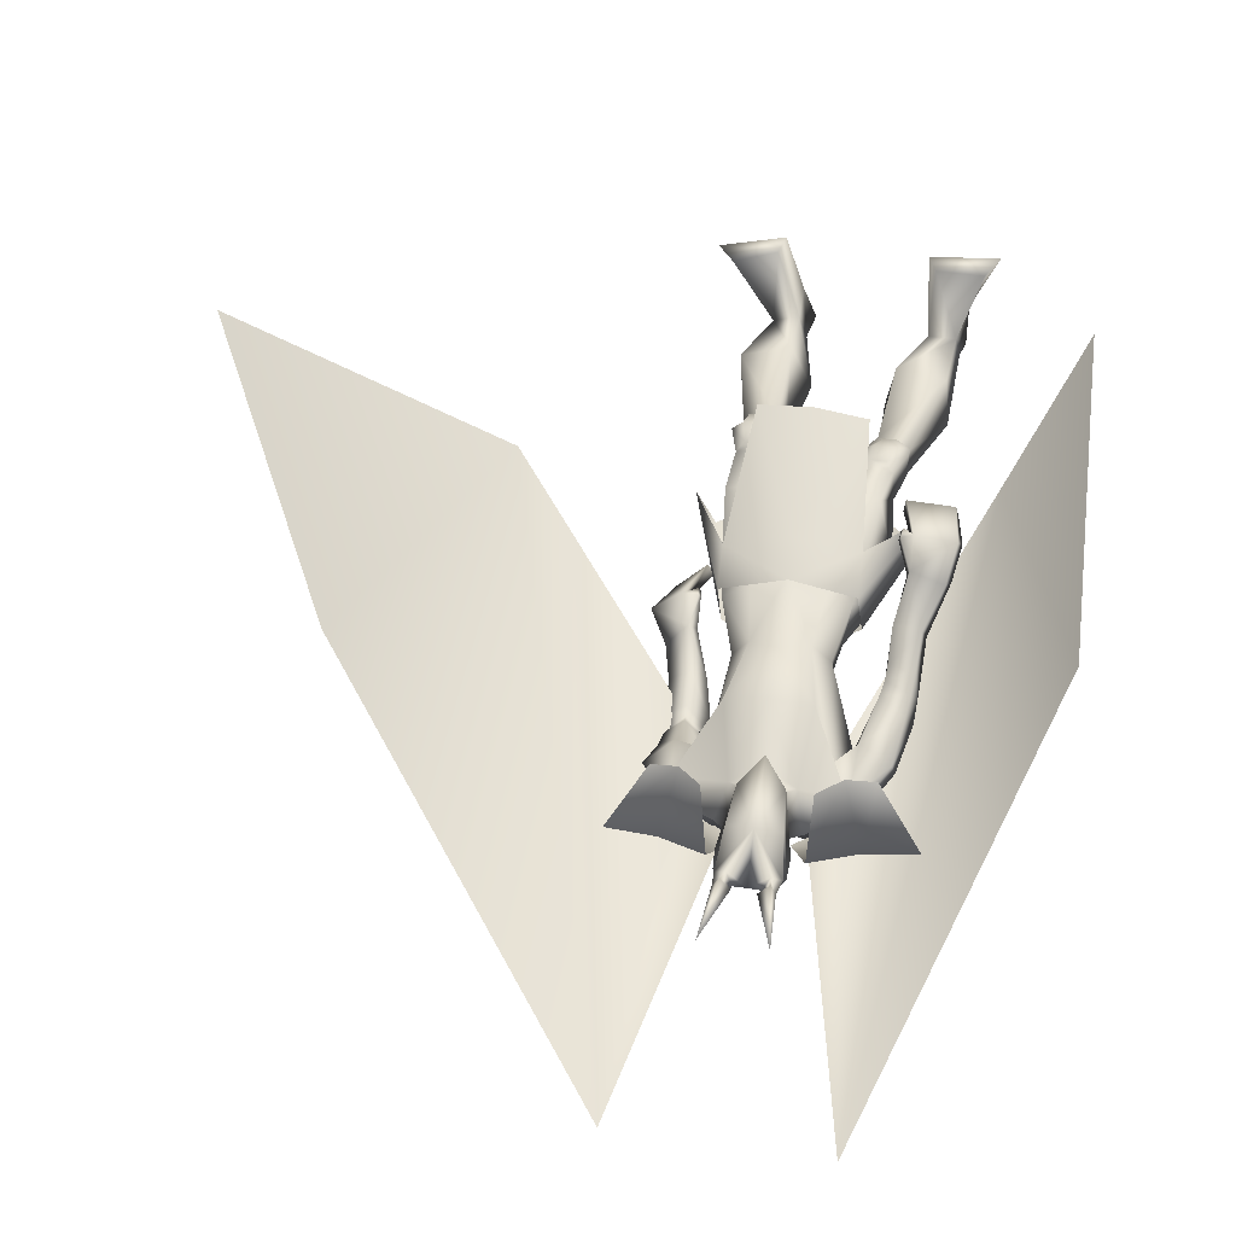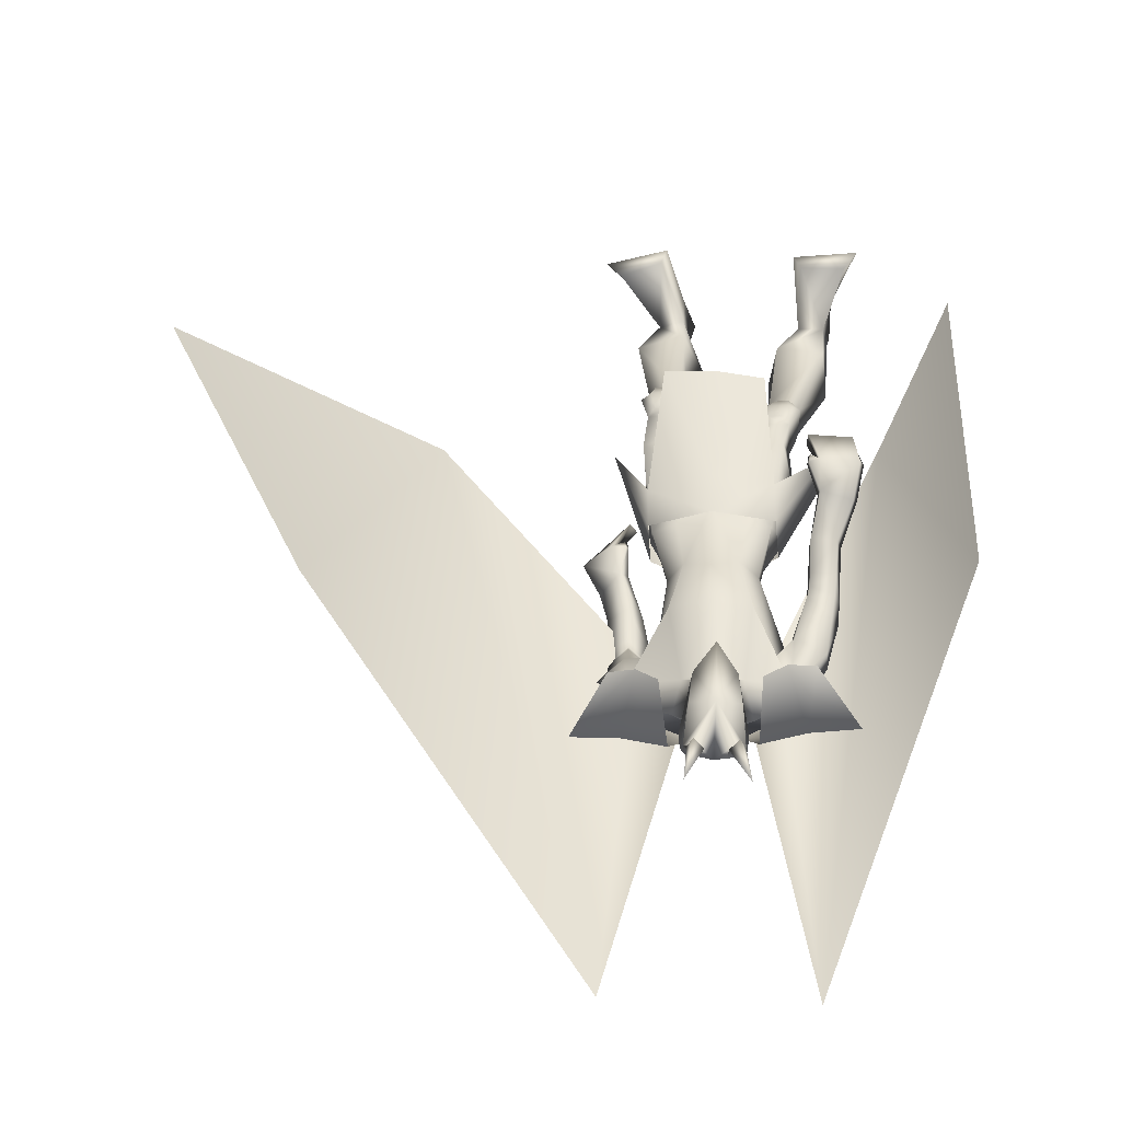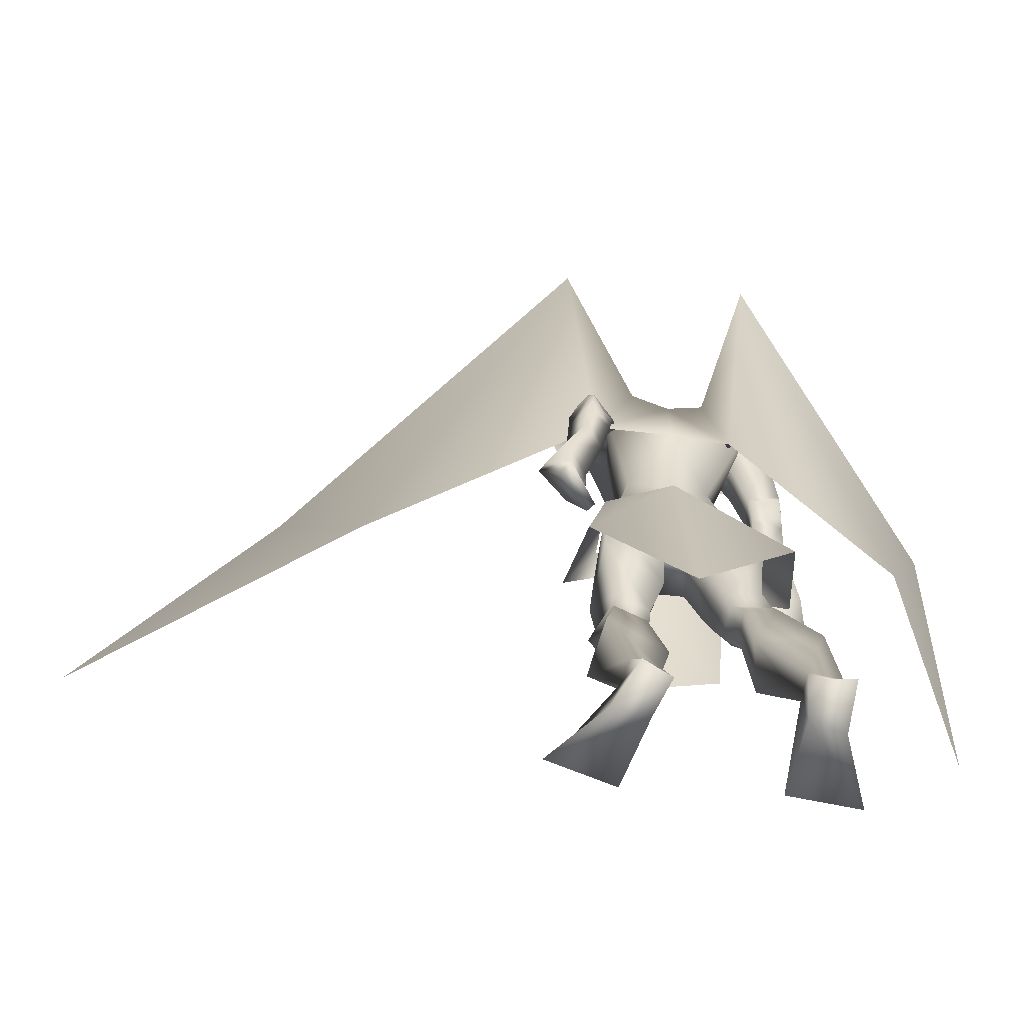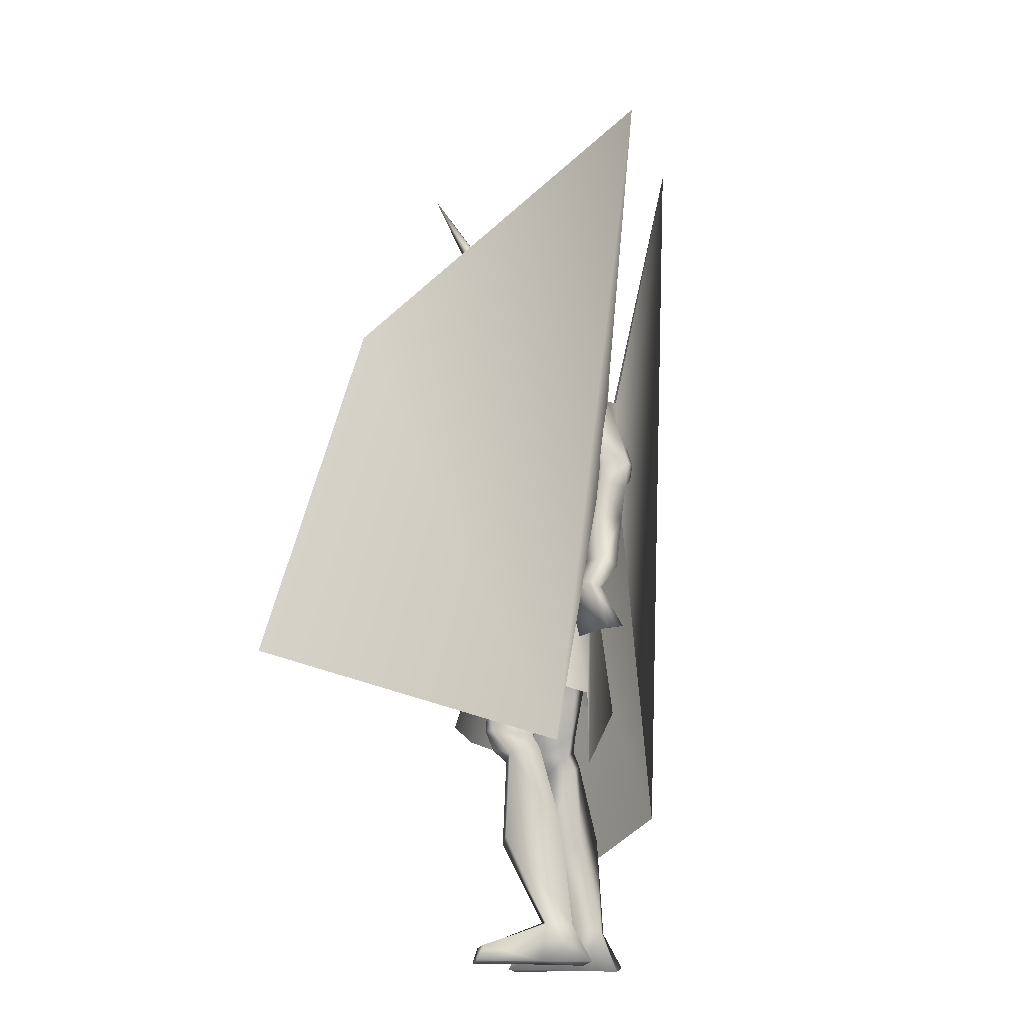
<metadata>
{"format":"obj","ext":"obj","renderer":"f3d","projection":"perspective","resolution":1024,"background":"white","views":[{"elev":52.9,"azim":-170.7,"up":"+Z"},{"elev":43.2,"azim":-177.0,"up":"+Z"},{"elev":-67.9,"azim":175.3,"up":"+Y"},{"elev":-13.4,"azim":103.6,"up":"+Y"}]}
</metadata>
<code>
o Cube_Cube.001
v 0.009055 -0.07334 0.06231
v 0.1466 -0.05237 0.03093
v -0.1321 -0.05237 0.05812
v 0.1389 -0.07827 -0.1022
v -0.1468 -0.07858 -0.0757
v -0.01007 -0.02728 -0.1327
v 0.008261 -0.4551 0.1517
v 0.1226 -0.4362 0.1601
v -0.1074 -0.4581 0.1318
v 0.2296 -0.3323 -0.01344
v -0.2529 -0.3169 0.01528
v 0.19 -0.3783 -0.1629
v -0.2421 -0.36 -0.1349
v -0.03282 -0.5051 -0.1205
v 0.01484 -0.1528 0.1002
v 0.1509 -0.1536 0.04714
v -0.1298 -0.1582 0.07343
v 0.1143 0.4137 0.02755
v -0.1012 0.4137 0.04858
v 0.08942 0.4907 -0.09282
v -0.09998 0.4907 -0.07434
v 0.0394 0.4031 -0.1666
v -0.06515 0.4031 -0.1564
v 0.2211 0.3451 -0.02805
v -0.2166 0.3451 0.01466
v 0.299 0.4294 -0.1417
v -0.315 0.4294 -0.08181
v 0.1864 0.3518 -0.1762
v -0.2182 0.3458 -0.1238
v 0.08373 0.433 -0.05795
v -0.08846 0.4332 -0.06718
v -0.002365 0.4196 -0.1194
v 0.06619 0.3672 -0.01854
v -0.06718 0.3672 -0.01205
v 0.000571 0.3378 0.006589
v 0.1836 0.3811 -0.07791
v -0.1693 0.3987 -0.04505
v 0.1809 0.3499 -0.05578
v -0.1639 0.3662 -0.02509
v -0.01435 0.3513 -0.1766
v -0.01403 0.1819 -0.1733
v 0.1362 0.2985 -0.179
v -0.2022 0.2918 -0.1596
v 0.0976 0.2293 0.05578
v -0.07928 0.2293 0.07304
v 0.01149 0.2374 0.08825
v 0.1155 0.2899 -0.03397
v -0.1228 0.2821 -0.04026
v 0.06749 0.06511 0.02909
v -0.05489 0.06511 0.04103
v 0.008034 0.08765 0.05285
v 0.1008 0.06369 -0.02423
v -0.09789 0.06369 -0.004846
v -0.0059 0.05916 -0.08995
v 0.08417 0.06233 -0.09786
v -0.0958 0.06233 -0.0803
v 0.2254 0.1857 -0.1899
v -0.2527 0.1864 0.01014
v 0.1812 0.1352 -0.169
v -0.199 0.1412 0.01536
v 0.1837 0.197 -0.2474
v -0.2713 0.1556 -0.05218
v 0.1241 0.1564 -0.2086
v -0.1963 0.1225 -0.05484
v 0.2256 0.09752 -0.2062
v -0.2615 0.09137 0.04233
v 0.182 0.09674 -0.1717
v -0.2069 0.08415 0.0349
v 0.1906 0.08871 -0.2545
v -0.2746 0.06613 -0.01079
v 0.1329 0.09538 -0.2141
v -0.2056 0.06306 -0.02646
v 0.1809 0.1182 -0.1789
v -0.2048 0.1126 0.02319
v 0.2234 0.1455 -0.2097
v -0.258 0.1398 0.02311
v 0.1862 0.1447 -0.2608
v -0.2735 0.1115 -0.03279
v 0.1288 0.1274 -0.2193
v -0.2029 0.09293 -0.04136
v 0.009401 -0.1059 0.04818
v 0.1379 -0.05019 0.01311
v -0.1242 -0.05083 0.04124
v -0.007413 -0.01979 -0.1055
v 0.09722 -0.04521 -0.1084
v -0.1131 -0.04059 -0.0855
v 0.05537 -0.2026 0.05498
v -0.03982 -0.2133 0.0502
v 0.009729 -0.1851 0.06159
v 0.01719 -0.2404 -0.06685
v -0.0401 -0.2416 -0.08104
v -0.01252 -0.2087 -0.0727
v 0.1417 -0.151 -0.1108
v -0.165 -0.141 -0.08146
v -0.01664 -0.1288 -0.1206
v 0.1567 -0.387 0.06313
v -0.1684 -0.3926 0.05089
v 0.06652 -0.4074 0.06378
v -0.0841 -0.4182 0.03056
v 0.05126 -0.4352 -0.01043
v -0.1037 -0.4358 -0.06144
v 0.1217 -0.4252 -0.03572
v -0.1761 -0.414 -0.05834
v 0.08269 -0.3012 0.07563
v -0.075 -0.3167 0.05722
v 0.1642 -0.2813 0.0698
v -0.1508 -0.2892 0.08137
v 0.02027 -0.3529 -0.03984
v -0.05993 -0.355 -0.07844
v 0.1469 -0.29 -0.0962
v -0.1888 -0.2734 -0.08161
v 0.1541 -0.503 0.02349
v -0.1978 -0.4993 0.00823
v 0.08537 -0.5143 0.04865
v -0.1271 -0.5215 0.006182
v 0.06212 -0.4992 -0.01716
v -0.1291 -0.5109 -0.06441
v 0.1291 -0.4914 -0.04036
v -0.1979 -0.4925 -0.06098
v 0.06928 -0.4672 0.06855
v -0.0984 -0.4794 0.01395
v 0.1738 -0.4526 0.05923
v -0.1954 -0.4502 0.04528
v 0.05356 -0.4716 0.000774
v -0.109 -0.4791 -0.05384
v 0.1355 -0.4631 -0.02466
v -0.1926 -0.4578 -0.04844
v 0.1519 -0.4543 0.07973
v -0.1681 -0.4567 0.0562
v 0.09946 -0.4631 0.08158
v -0.1206 -0.4725 0.03782
v 0.1102 -0.496 0.06706
v -0.1399 -0.4992 0.03127
v 0.1419 -0.4921 0.06675
v -0.1683 -0.4902 0.04273
v 0.1005 -0.4137 0.08229
v -0.1142 -0.428 0.04407
v 0.1414 -0.4046 0.08025
v -0.1513 -0.4147 0.05846
v 0.16 -0.9648 -0.04884
v -0.2864 -0.9633 -0.02678
v 0.0791 -0.9686 -0.03702
v -0.2092 -0.9699 -0.05228
v 0.04784 -0.9706 -0.1208
v -0.2236 -0.9729 -0.1421
v 0.1083 -0.964 -0.1516
v -0.2908 -0.9614 -0.1409
v 0.08009 -0.7014 0.05795
v -0.1461 -0.7068 0.02599
v 0.1867 -0.6918 0.02465
v -0.2546 -0.6803 0.03524
v 0.02868 -0.6783 -0.03328
v -0.1311 -0.6932 -0.07931
v 0.1569 -0.6696 -0.09437
v -0.2701 -0.6643 -0.08769
v 0.07962 -0.8769 -0.0325
v -0.2049 -0.8796 -0.04712
v 0.1364 -0.8812 -0.05669
v -0.2666 -0.8792 -0.04478
v 0.0596 -0.8763 -0.09088
v -0.2115 -0.8816 -0.1087
v 0.1235 -0.8852 -0.1115
v -0.2787 -0.8828 -0.09973
v 0.237 -0.931 0.06061
v -0.3084 -0.931 0.1039
v 0.1395 -0.9337 0.1013
v -0.2028 -0.9336 0.0996
v 0.1263 -0.9665 0.1163
v -0.1845 -0.9664 0.1076
v 0.2731 -0.9665 0.06861
v -0.3377 -0.9664 0.1264
v 0.2521 -0.2439 -0.224
v -0.3012 -0.2468 0.1417
v 0.1893 -0.2495 -0.146
v -0.2014 -0.2414 0.15
v 0.2327 -0.2389 -0.2534
v -0.309 -0.2521 0.1073
v 0.1726 -0.2347 -0.1564
v -0.1984 -0.2321 0.1274
v 0.2075 -0.09 -0.1511
v -0.2254 -0.08229 0.1262
v 0.2521 -0.0801 -0.2151
v -0.2986 -0.07144 0.11
v 0.238 -0.1033 -0.2427
v -0.3103 -0.1006 0.08589
v 0.1881 -0.09388 -0.1668
v -0.2215 -0.09106 0.1026
v 0.1874 0.2293 -0.1024
v -0.1718 0.2525 0.000735
v 0.2455 0.2772 -0.1296
v -0.2386 0.2967 0.003886
v 0.1595 0.2898 -0.2128
v -0.2483 0.2413 -0.1024
v 0.1049 0.2519 -0.1491
v -0.1585 0.2238 -0.09141
v 0.1481 0.133 -0.2343
v -0.2274 0.09859 -0.03894
v 0.1735 0.1435 -0.2678
v -0.2706 0.1044 -0.04532
v 0.152 0.1098 -0.2311
v -0.23 0.07936 -0.02868
v 0.1765 0.1076 -0.2633
v -0.2703 0.07896 -0.03202
v 0.1475 0.155 -0.2285
v -0.2258 0.1189 -0.04678
v 0.1711 0.1765 -0.2576
v -0.2667 0.13 -0.05494
v 0.08318 -0.07654 0.01761
v -0.07039 -0.07879 0.03252
v 0.1524 -0.1598 0.03517
v -0.135 -0.1631 0.06183
v 0.1869 0.0163 -0.1592
v -0.2065 0.01096 0.07087
v 0.2304 0.02061 -0.1983
v -0.2642 0.02081 0.07419
v 0.1942 0.009728 -0.2451
v -0.2756 -0.006521 0.02176
v 0.1517 0.01397 -0.1908
v -0.2066 -0.005628 0.02654
v 0.2304 -0.1544 -0.1288
v -0.2248 -0.1406 0.168
v 0.2931 -0.1466 -0.1876
v -0.3114 -0.1347 0.1678
v 0.2795 -0.1589 -0.2138
v -0.3216 -0.1534 0.1417
v 0.2131 -0.1532 -0.1414
v -0.2204 -0.1432 0.1466
v 0.1935 -0.174 -0.1384
v -0.1996 -0.16 0.1541
v 0.1998 -0.1747 -0.1342
v -0.2032 -0.1599 0.1612
v 0.19 -0.1517 -0.132
v -0.196 -0.1356 0.1537
v 0.1966 -0.1526 -0.1272
v -0.1996 -0.1356 0.1616
v -0.002365 0.457 -0.09046
v 0.05545 0.4765 -0.02118
v -0.06018 0.4765 -0.02118
v -0.002365 0.5421 -0.0646
v 0.06896 0.5311 0.000734
v -0.07369 0.5311 0.000734
v 0.06678 0.575 -0.003603
v -0.0715 0.575 -0.003603
v -0.002365 0.6097 0.003518
v 0.03262 0.4142 0.02877
v -0.03735 0.4142 0.02877
v -0.002365 0.417 0.04065
v 0.05222 0.5375 0.09316
v -0.05695 0.5375 0.09316
v -0.002365 0.5464 0.1116
v 0.04421 0.4264 0.06791
v -0.04894 0.4264 0.06791
v -0.002365 0.3888 0.1201
v 0.03845 0.6096 0.05049
v -0.04318 0.6096 0.05049
v 0.06149 0.6035 0.03587
v -0.06622 0.6035 0.03587
v 0.02566 0.6243 0.02663
v -0.03039 0.6243 0.02663
v 0.05353 0.6085 0.0132
v -0.05826 0.6085 0.0132
v 0.04445 0.7046 0.1183
v -0.04918 0.7046 0.1183
v 0.02185 0.6959 0.1305
v -0.02658 0.6959 0.1305
v 0.05573 0.6972 0.137
v -0.06046 0.6972 0.137
v 0.04394 0.6852 0.149
v -0.04866 0.6852 0.149
v 0.06225 0.8647 0.2293
v -0.06698 0.8647 0.2293
v 0.1584 0.1395 -0.1929
v -0.1413 0.1377 -0.1775
v 0.06848 0.372 -0.1942
v -0.09502 0.372 -0.1792
v 0.6504 -0.5471 -0.1951
v -0.4023 -0.5985 -0.1979
v 0.2157 0.9915 -0.2849
v -0.2319 0.9919 -0.2789
v 1.249 -0.4493 0.2334
v -0.5486 -0.7844 0.1178
v 0.869 0.264 0.1588
v -0.5744 0.02228 0.03019
v 0.1626 0.3602 -0.000197
v 0.189 0.4495 -0.1172
v 0.09844 0.3628 -0.175
v -0.1538 0.3602 0.03068
v -0.2024 0.4495 -0.07902
v -0.1247 0.3628 -0.1533
f 4 2 10
f 4 10 12
f 11 3 5
f 11 5 13
f 6 4 12
f 6 12 14
f 13 5 6
f 13 6 14
f 1 15 16
f 1 16 2
f 1 3 17
f 1 17 15
f 15 7 8
f 15 8 16
f 9 7 15
f 9 15 17
f 2 16 10
f 11 17 3
f 30 33 38
f 30 38 36
f 39 34 31
f 39 31 37
f 30 36 40
f 30 40 32
f 40 37 31
f 40 31 32
f 33 35 46
f 33 46 44
f 46 35 34
f 46 34 45
f 38 33 44
f 38 44 47
f 45 34 39
f 45 39 48
f 44 46 51
f 44 51 49
f 51 46 45
f 51 45 50
f 47 44 49
f 47 49 52
f 50 45 48
f 50 48 53
f 41 42 55
f 41 55 54
f 56 43 41
f 56 41 54
f 42 47 52
f 42 52 55
f 53 48 43
f 53 43 56
f 59 73 75
f 59 75 57
f 76 74 60
f 76 60 58
f 73 67 65
f 73 65 75
f 66 68 74
f 66 74 76
f 63 79 73
f 63 73 59
f 74 80 64
f 74 64 60
f 79 71 67
f 79 67 73
f 68 72 80
f 68 80 74
f 54 55 85
f 54 85 84
f 86 56 54
f 86 54 84
f 55 52 82
f 55 82 85
f 83 53 56
f 83 56 86
f 87 89 92
f 87 92 90
f 92 89 88
f 92 88 91
f 85 93 95
f 85 95 84
f 95 94 86
f 95 86 84
f 93 90 92
f 93 92 95
f 92 91 94
f 92 94 95
f 104 98 96
f 104 96 106
f 97 99 105
f 97 105 107
f 90 108 104
f 90 104 87
f 105 109 91
f 105 91 88
f 108 100 98
f 108 98 104
f 99 101 109
f 99 109 105
f 93 110 108
f 93 108 90
f 109 111 94
f 109 94 91
f 110 102 100
f 110 100 108
f 101 103 111
f 101 111 109
f 106 96 102
f 106 102 110
f 103 97 107
f 103 107 111
f 100 124 120
f 100 120 98
f 121 125 101
f 121 101 99
f 124 116 114
f 124 114 120
f 115 117 125
f 115 125 121
f 102 126 124
f 102 124 100
f 125 127 103
f 125 103 101
f 126 118 116
f 126 116 124
f 117 119 127
f 117 127 125
f 96 122 126
f 96 126 102
f 127 123 97
f 127 97 103
f 122 112 118
f 122 118 126
f 119 113 123
f 119 123 127
f 122 96 138
f 122 138 128
f 139 97 123
f 139 123 129
f 112 122 128
f 112 128 134
f 129 123 113
f 129 113 135
f 98 120 130
f 98 130 136
f 131 121 99
f 131 99 137
f 120 114 132
f 120 132 130
f 133 115 121
f 133 121 131
f 114 112 134
f 114 134 132
f 135 113 115
f 135 115 133
f 96 98 136
f 96 136 138
f 137 99 97
f 137 97 139
f 136 130 128
f 136 128 138
f 129 131 137
f 129 137 139
f 130 132 134
f 130 134 128
f 135 133 131
f 135 131 129
f 114 148 150
f 114 150 112
f 151 149 115
f 151 115 113
f 116 152 148
f 116 148 114
f 149 153 117
f 149 117 115
f 118 154 152
f 118 152 116
f 153 155 119
f 153 119 117
f 112 150 154
f 112 154 118
f 155 151 113
f 155 113 119
f 140 142 144
f 140 144 146
f 145 143 141
f 145 141 147
f 148 156 158
f 148 158 150
f 159 157 149
f 159 149 151
f 152 160 156
f 152 156 148
f 157 161 153
f 157 153 149
f 160 144 142
f 160 142 156
f 143 145 161
f 143 161 157
f 154 162 160
f 154 160 152
f 161 163 155
f 161 155 153
f 162 146 144
f 162 144 160
f 145 147 163
f 145 163 161
f 150 158 162
f 150 162 154
f 163 159 151
f 163 151 155
f 158 140 146
f 158 146 162
f 147 141 159
f 147 159 163
f 158 156 166
f 158 166 164
f 167 157 159
f 167 159 165
f 140 158 164
f 140 164 170
f 165 159 141
f 165 141 171
f 156 142 168
f 156 168 166
f 169 143 157
f 169 157 167
f 142 140 170
f 142 170 168
f 171 141 143
f 171 143 169
f 166 168 170
f 166 170 164
f 171 169 167
f 171 167 165
f 172 174 178
f 172 178 176
f 179 175 173
f 179 173 177
f 38 188 190
f 38 190 36
f 191 189 39
f 191 39 37
f 188 59 57
f 188 57 190
f 58 60 189
f 58 189 191
f 36 190 192
f 36 192 42
f 193 191 37
f 193 37 43
f 190 57 61
f 190 61 192
f 62 58 191
f 62 191 193
f 47 194 188
f 47 188 38
f 189 195 48
f 189 48 39
f 194 63 59
f 194 59 188
f 60 64 195
f 60 195 189
f 42 192 194
f 42 194 47
f 195 193 43
f 195 43 48
f 192 61 63
f 192 63 194
f 64 62 193
f 64 193 195
f 57 75 77
f 57 77 61
f 78 76 58
f 78 58 62
f 65 69 77
f 65 77 75
f 78 70 66
f 78 66 76
f 79 63 204
f 79 204 196
f 205 64 80
f 205 80 197
f 71 79 196
f 71 196 200
f 197 80 72
f 197 72 201
f 77 69 202
f 77 202 198
f 203 70 78
f 203 78 199
f 61 77 198
f 61 198 206
f 199 78 62
f 199 62 207
f 69 71 200
f 69 200 202
f 201 72 70
f 201 70 203
f 63 61 206
f 63 206 204
f 207 62 64
f 207 64 205
f 206 198 196
f 206 196 204
f 197 199 207
f 197 207 205
f 198 202 200
f 198 200 196
f 201 203 199
f 201 199 197
f 49 51 81
f 49 81 208
f 81 51 50
f 81 50 209
f 49 208 82
f 49 82 52
f 83 209 50
f 83 50 53
f 81 89 87
f 81 87 208
f 88 89 81
f 88 81 209
f 87 104 106
f 87 106 210
f 107 105 88
f 107 88 211
f 82 208 87
f 82 87 210
f 88 209 83
f 88 83 211
f 82 210 93
f 82 93 85
f 94 211 83
f 94 83 86
f 93 210 106
f 93 106 110
f 107 211 94
f 107 94 111
f 67 212 214
f 67 214 65
f 215 213 68
f 215 68 66
f 65 214 216
f 65 216 69
f 217 215 66
f 217 66 70
f 71 218 212
f 71 212 67
f 213 219 72
f 213 72 68
f 69 216 218
f 69 218 71
f 219 217 70
f 219 70 72
f 180 220 222
f 180 222 182
f 223 221 181
f 223 181 183
f 220 174 172
f 220 172 222
f 173 175 221
f 173 221 223
f 182 222 224
f 182 224 184
f 225 223 183
f 225 183 185
f 222 172 176
f 222 176 224
f 177 173 223
f 177 223 225
f 226 178 174
f 226 174 220
f 175 179 227
f 175 227 221
f 184 224 226
f 184 226 186
f 227 225 185
f 227 185 187
f 224 176 178
f 224 178 226
f 179 177 225
f 179 225 227
f 226 220 230
f 226 230 228
f 231 221 227
f 231 227 229
f 186 226 228
f 186 228 232
f 229 227 187
f 229 187 233
f 220 180 234
f 220 234 230
f 235 181 221
f 235 221 231
f 180 186 232
f 180 232 234
f 233 187 181
f 233 181 235
f 232 228 230
f 232 230 234
f 231 229 233
f 231 233 235
f 180 182 214
f 180 214 212
f 215 183 181
f 215 181 213
f 182 184 216
f 182 216 214
f 217 185 183
f 217 183 215
f 184 186 218
f 184 218 216
f 219 187 185
f 219 185 217
f 180 212 218
f 180 218 186
f 219 213 181
f 219 181 187
f 251 245 237
f 251 237 240
f 238 246 252
f 238 252 241
f 236 239 240
f 236 240 237
f 241 239 236
f 241 236 238
f 251 240 242
f 251 242 248
f 243 241 252
f 243 252 249
f 242 240 239
f 242 239 244
f 239 241 243
f 239 243 244
f 253 247 245
f 253 245 251
f 246 247 253
f 246 253 252
f 251 248 250
f 251 250 253
f 250 249 252
f 250 252 253
f 30 32 236
f 30 236 237
f 236 32 31
f 236 31 238
f 30 237 245
f 30 245 33
f 246 238 31
f 246 31 34
f 33 245 247
f 33 247 35
f 247 246 34
f 247 34 35
f 250 248 256
f 250 256 254
f 257 249 250
f 257 250 255
f 244 250 254
f 244 254 258
f 255 250 244
f 255 244 259
f 242 244 258
f 242 258 260
f 259 244 243
f 259 243 261
f 248 242 260
f 248 260 256
f 261 243 249
f 261 249 257
f 256 260 262
f 256 262 266
f 263 261 257
f 263 257 267
f 260 258 264
f 260 264 262
f 265 259 261
f 265 261 263
f 258 254 268
f 258 268 264
f 269 255 259
f 269 259 265
f 254 256 266
f 254 266 268
f 267 257 255
f 267 255 269
f 266 270 268
f 269 271 267
f 264 268 270
f 271 269 265
f 262 264 270
f 271 265 263
f 262 270 266
f 267 271 263
f 36 42 272
f 36 272 274
f 273 43 37
f 273 37 275
f 36 274 40
f 40 275 37
f 41 272 42
f 43 273 41
f 40 274 272
f 40 272 41
f 273 275 40
f 273 40 41
f 272 274 278
f 272 278 276
f 279 275 273
f 279 273 277
f 276 278 282
f 276 282 280
f 283 279 277
f 283 277 281
f 18 284 285
f 18 285 20
f 284 24 26
f 284 26 285
f 20 285 286
f 20 286 22
f 285 26 28
f 285 28 286
f 25 287 288
f 25 288 27
f 287 19 21
f 287 21 288
f 27 288 289
f 27 289 29
f 288 21 23
f 288 23 289

</code>
